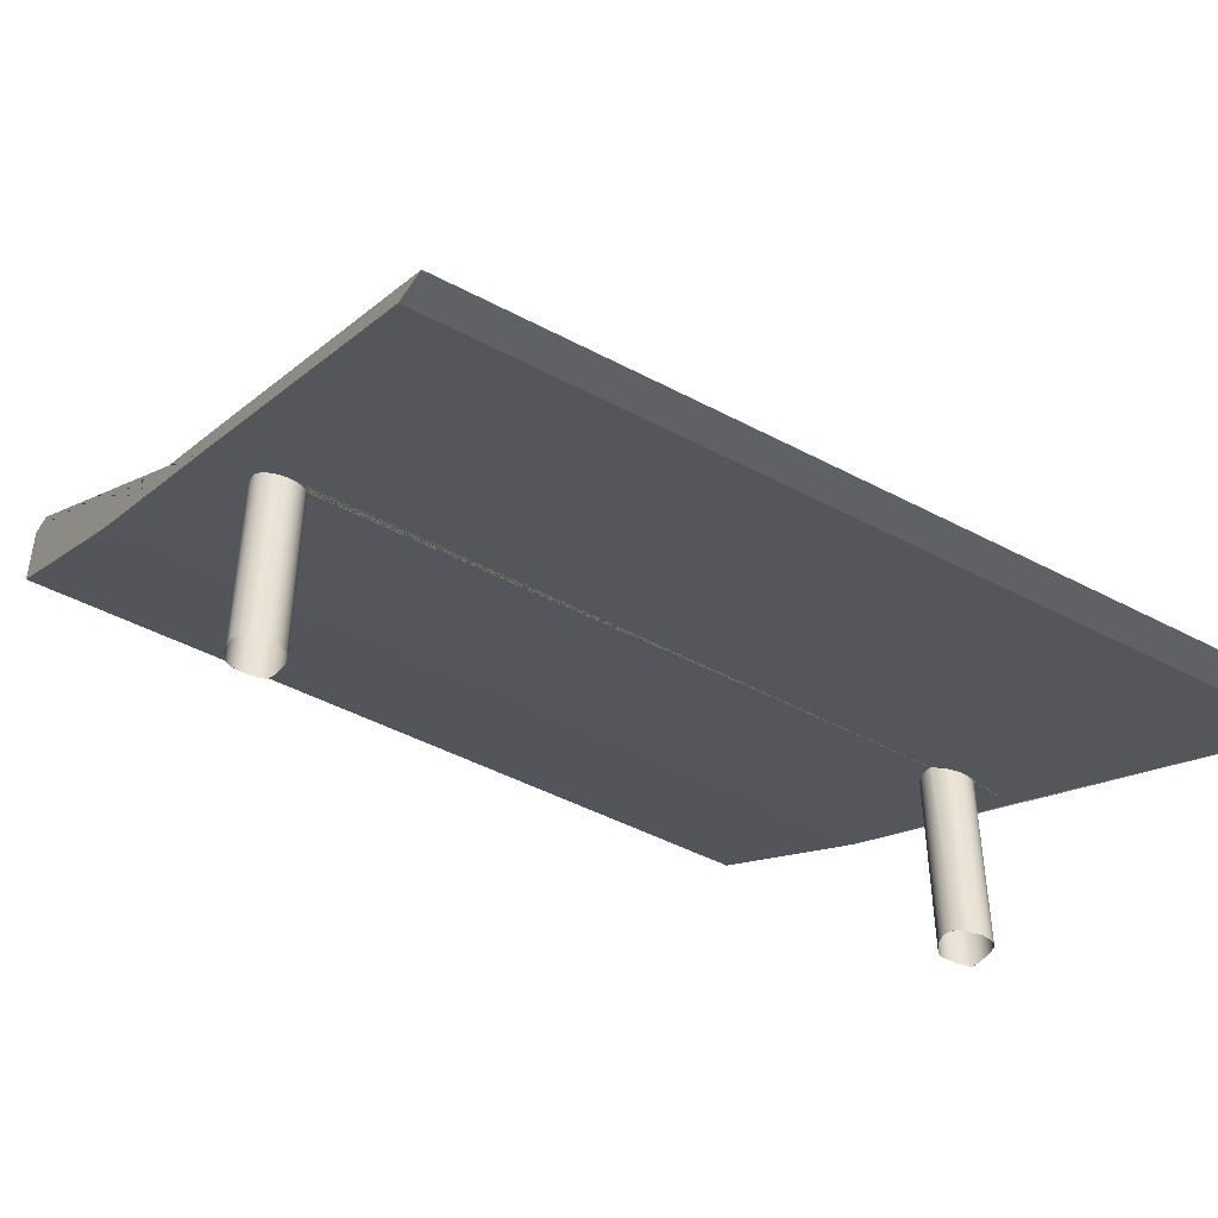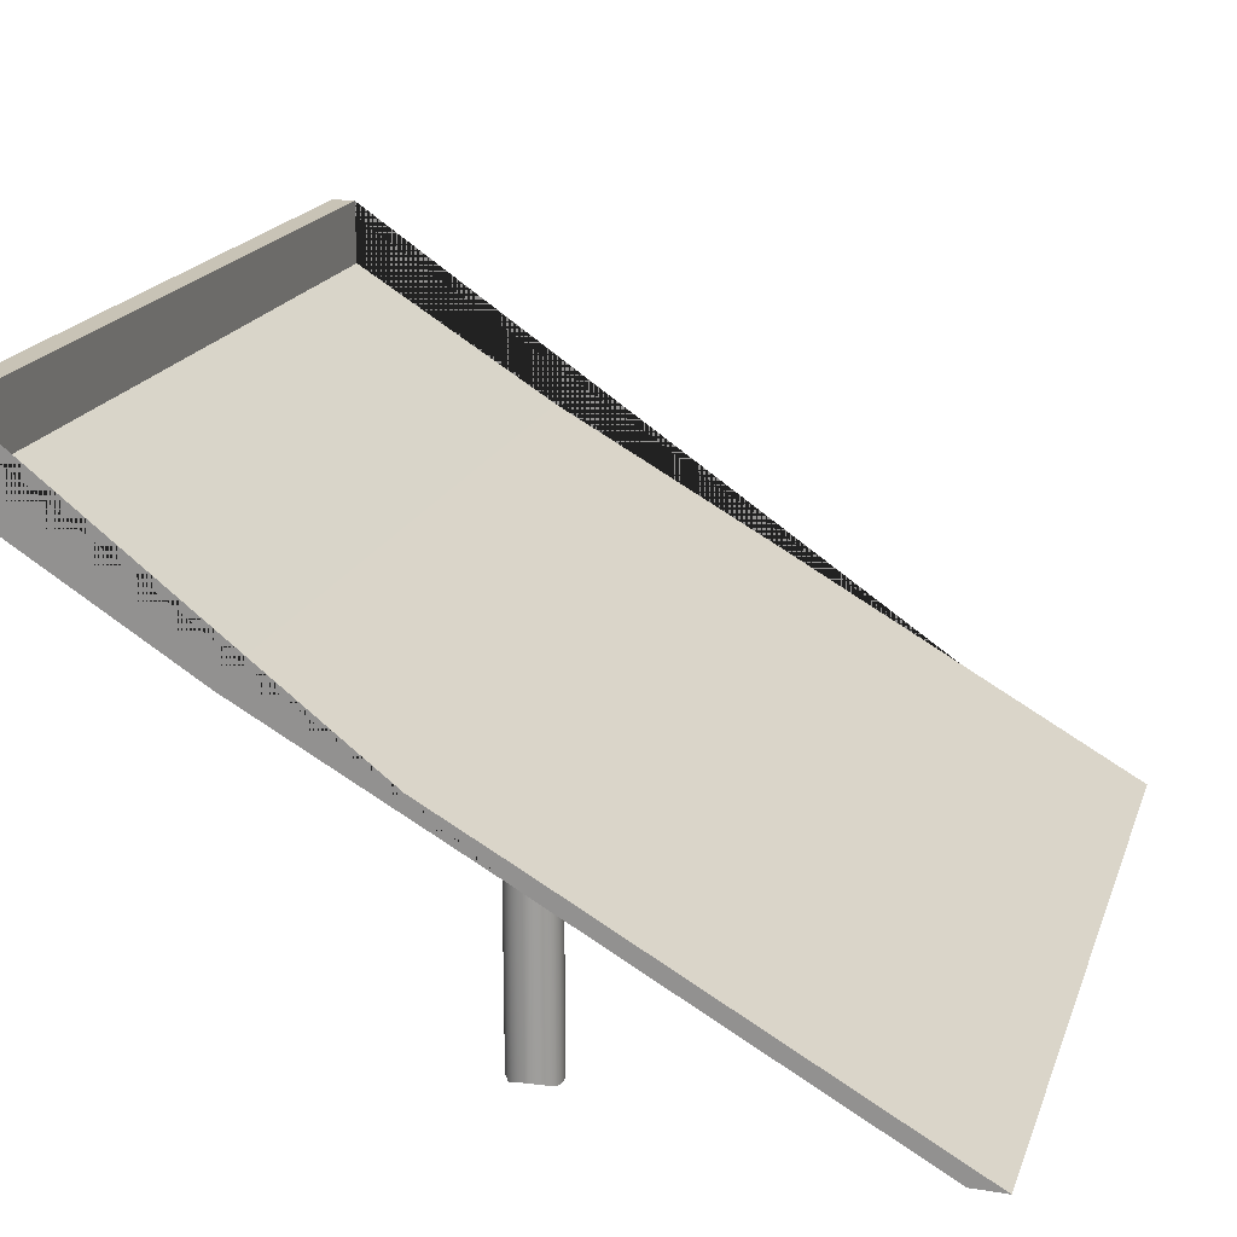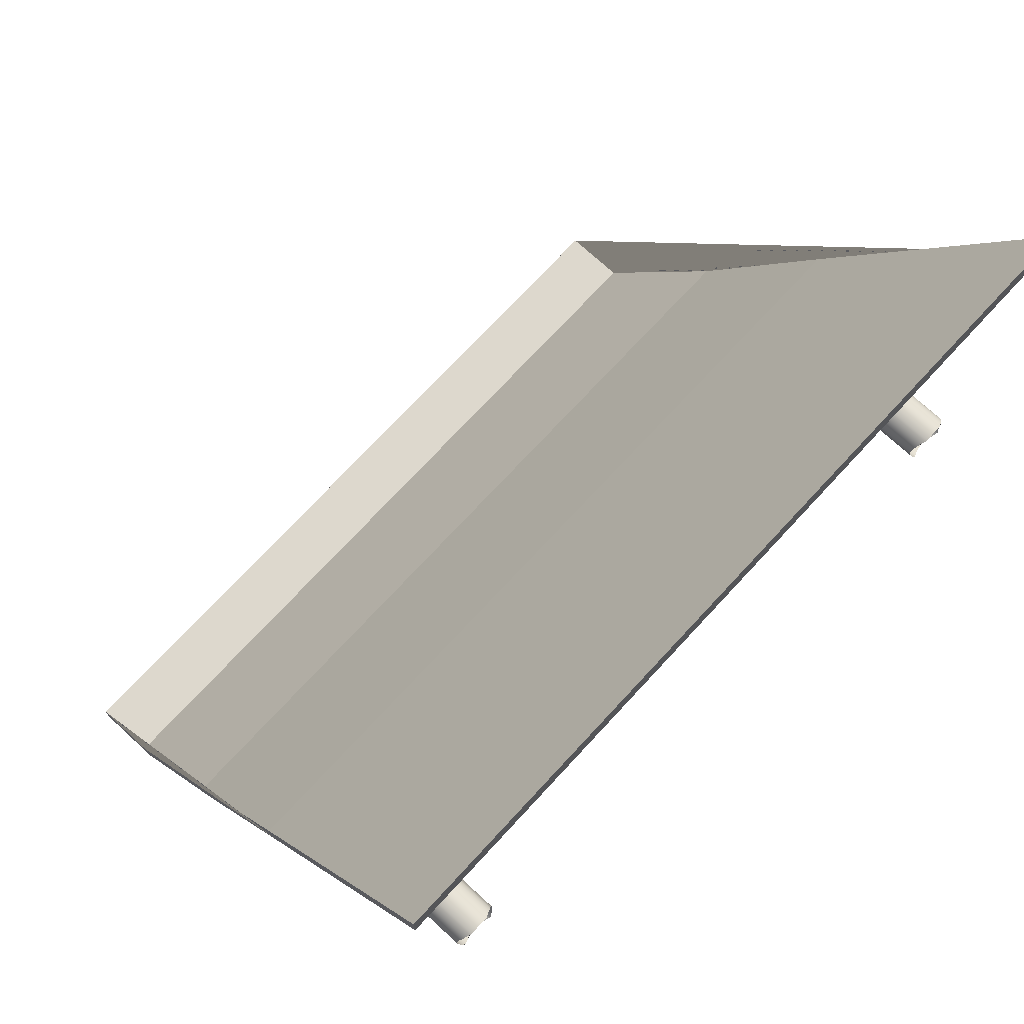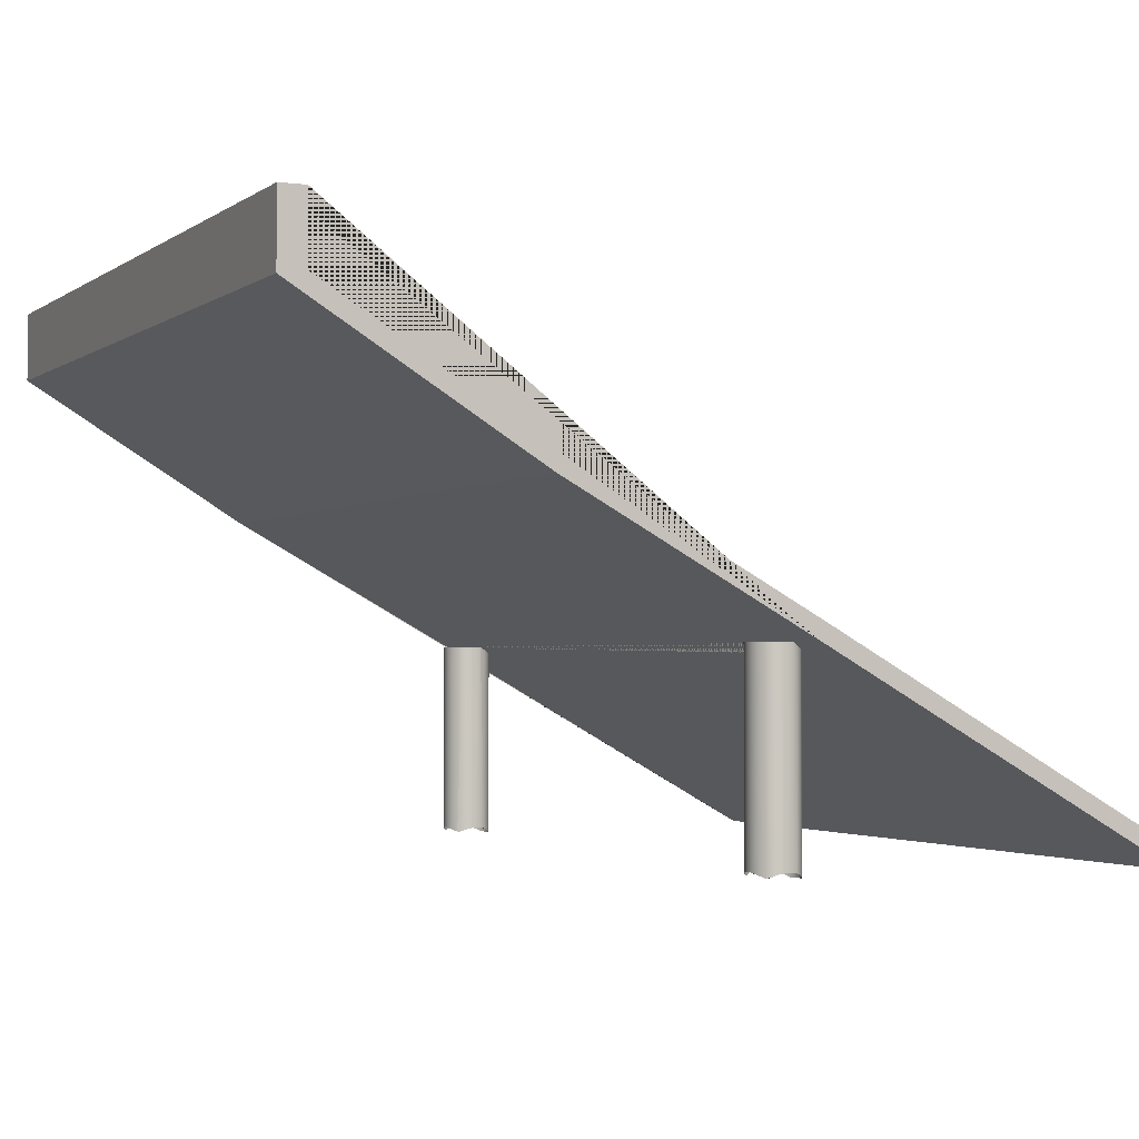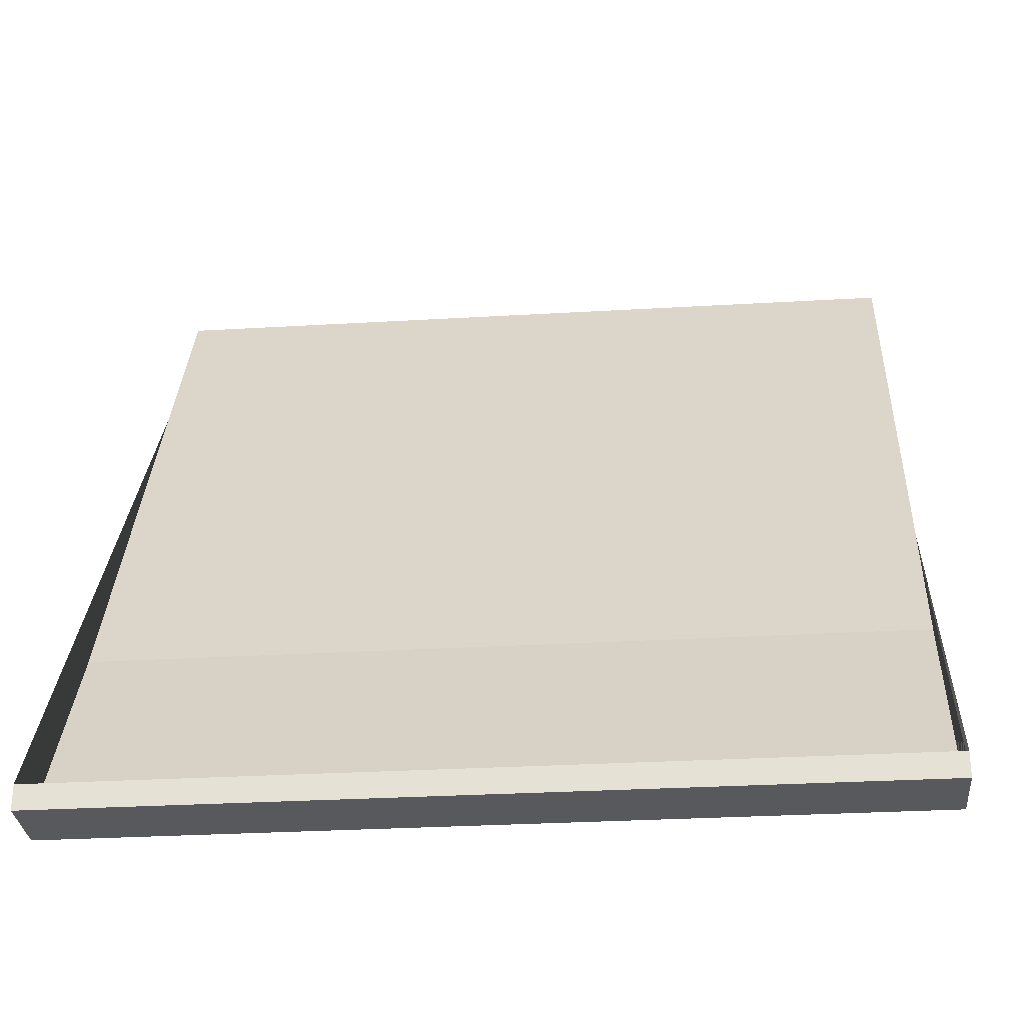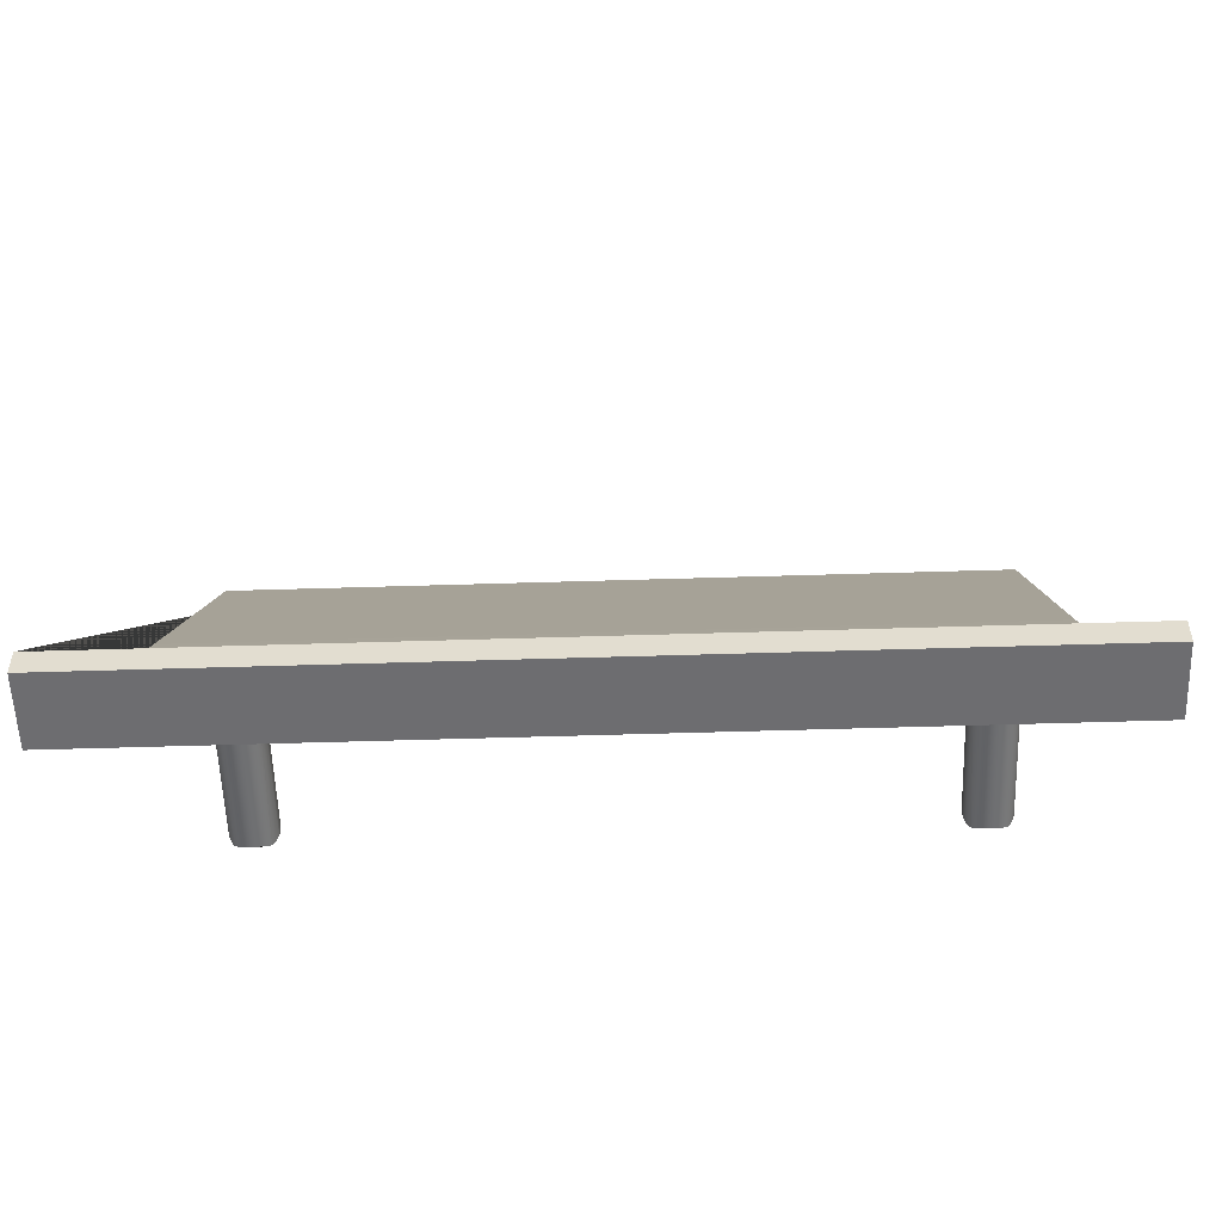
<metadata>
{"format":"obj","ext":"obj","renderer":"f3d","projection":"perspective","resolution":1024,"background":"white","views":[{"elev":-46.3,"azim":-31.3,"up":"+Y"},{"elev":19.4,"azim":-73.2,"up":"+Y"},{"elev":72.3,"azim":-47.3,"up":"+Z"},{"elev":-2.1,"azim":-114.5,"up":"+Y"},{"elev":-29.5,"azim":-175.0,"up":"+Z"},{"elev":-54.1,"azim":-178.1,"up":"+Z"}]}
</metadata>
<code>
g Mesh1 Group1 Model
v 0.8808 -0.9877 0.07587
v 0.8821 -0.9864 0.07286
v 0.8867 -0.9849 0.06157
v 0.8867 -0.5148 0.06157
v 0.8866 -0.5148 0.0619
v 0.8808 -0.5226 0.07587
f 1 2 3 4 5 6
v 0.8881 -0.9836 0.05112
v 0.8888 -0.9842 0.04623
v 0.8888 -0.5148 0.04623
f 3 7 8 9 4
v 0.8867 -0.9862 0.03089
v 0.8867 -0.5148 0.03089
f 8 10 11 9
v 0.8861 -0.9864 0.02938
v 0.8808 -0.9917 0.01659
v 0.8808 -0.5148 0.01659
f 10 12 13 14 11
v 0.8735 -0.9964 0.007086
v 0.8715 -0.9948 0.00443
v 0.8714 -0.9948 0.004317
v 0.8714 -0.5148 0.004317
v 0.8751 -0.9948 0.009124
f 15 16 17 18 14 13 19
v 0.8591 -0.9897 -0.005103
v 0.8591 -0.5148 -0.005103
f 17 20 21 18
v 0.8512 -0.9864 -0.008374
v 0.8448 -0.9856 -0.01102
v 0.8448 -0.5148 -0.01102
f 22 23 24 21 20
v 0.8295 -0.9836 -0.01304
v 0.8295 -0.5148 -0.01304
f 23 25 26 24
v 0.8141 -0.9856 -0.01102
v 0.8141 -0.5148 -0.01102
f 27 28 26 25
v 0.7998 -0.9897 -0.005103
v 0.7998 -0.5148 -0.005103
v 0.8077 -0.9864 -0.008374
f 29 30 28 27 31
v 0.7876 -0.9948 0.004317
v 0.7876 -0.5148 0.004317
f 32 33 30 29
v 0.7781 -0.5148 0.01659
v 0.7875 -0.9948 0.00443
v 0.7854 -0.9964 0.007086
v 0.7839 -0.9948 0.009124
v 0.7781 -0.9917 0.01659
f 34 33 32 35 36 37 38
v 0.7722 -0.5148 0.06157
v 0.7724 -0.5148 0.0619
v 0.7722 -0.5148 0.03089
v 0.7702 -0.5148 0.04623
f 39 40 5 4 9 11 14 18 21 24 26 28 30 33 34 41 42
v 0.7781 -0.9877 0.07587
v 0.7781 -0.5226 0.07587
v 0.7722 -0.9849 0.06157
v 0.7769 -0.9864 0.07286
f 43 44 40 39 45 46
v 0.7876 -0.5295 0.08815
v 0.7876 -0.9928 0.08815
f 47 44 43 48
v 0.8714 -0.5295 0.08815
v 0.8591 -0.5348 0.09756
v 0.8448 -0.5381 0.1035
v 0.8295 -0.5392 0.1055
v 0.8141 -0.5381 0.1035
v 0.7998 -0.5348 0.09756
f 40 5 6 49 50 51 52 53 54 47 44
v -0.9993 -0.1944 -0.5189
v 1.001 -0.1944 -0.5189
v 1.001 -0.5148 0.0619
v -0.7711 -0.5148 0.0619
v -0.8853 -0.5148 0.0619
v -0.9993 -0.5148 0.0619
f 55 56 57 5 40 58 59 60
v -0.9993 0.1531 -1.079
v 1.001 0.1531 -1.079
f 61 62 56 55
v -0.9993 0.3202 -1.079
v 1.001 0.3202 -1.079
f 61 63 64 62
v -0.9993 -1 0.9283
v -0.9993 -1 1.01
v -0.9993 -0.4798 0.08133
v -0.9993 -0.1598 -0.4987
v -0.9993 0.1629 -1.019
v -0.9993 0.3202 -1.019
f 60 65 66 67 68 69 70 63 61 55
v 1.001 -1 0.9283
v -0.8795 -0.5226 0.07587
v -0.8701 -0.5295 0.08815
v -0.8578 -0.5348 0.09756
v -0.8435 -0.5381 0.1035
v -0.8282 -0.5392 0.1055
v -0.8128 -0.5381 0.1035
v -0.7985 -0.5348 0.09756
v -0.7863 -0.5295 0.08815
v -0.7768 -0.5226 0.07587
f 57 71 65 60 59 72 73 74 75 76 77 78 79 80 58 40 44 47 54 53 52 51 50 49 6 5
v 1.001 0.3202 -1.019
v 1.001 0.1629 -1.019
v 1.001 -0.1598 -0.4987
v 1.001 -0.4798 0.08133
v 1.001 -1 1.01
f 71 57 56 62 64 81 82 83 84 85
f 70 81 64 63
f 69 82 81 70
f 69 68 83 82
f 68 67 84 83
f 67 66 85 84
f 66 65 71 85
v -0.8854 -0.5148 0.06157
v -0.8854 -0.9849 0.06157
v -0.8808 -0.9864 0.07286
v -0.8795 -0.9877 0.07587
f 72 59 86 87 88 89
f 59 58 80 79 78 77 76 75 74 73 72
v -0.7768 -0.5148 0.07587
v -0.8795 -0.5148 0.07587
v -0.8701 -0.5148 0.08815
v -0.8578 -0.5148 0.09756
v -0.8435 -0.5148 0.1035
v -0.8282 -0.5148 0.1055
v -0.8128 -0.5148 0.1035
v -0.7985 -0.5148 0.09756
v -0.7863 -0.5148 0.08815
f 90 58 59 91 92 93 94 95 96 97 98
f 90 80 58
f 98 79 80 90
f 97 78 79 98
f 96 77 78 97
f 95 76 77 96
f 94 75 76 95
f 93 74 75 94
f 92 73 74 93
f 91 72 73 92
f 91 59 72
v -0.8701 -0.9928 0.08815
f 73 72 89 99
v -0.8578 -0.9982 0.09756
v -0.8636 -0.9948 0.09312
f 100 74 73 99 101
v -0.8522 -1 0.09987
v -0.8435 -1 0.1035
f 102 103 75 74 100
v -0.8282 -1 0.1055
f 103 104 76 75
v -0.8128 -1 0.1035
f 104 105 77 76
v -0.8041 -1 0.09987
v -0.7985 -0.9982 0.09756
f 105 106 107 78 77
v -0.7927 -0.9948 0.09312
v -0.7863 -0.9928 0.08815
f 108 109 79 78 107
v -0.7768 -0.9877 0.07587
f 79 109 110 80
v -0.7756 -0.9864 0.07286
v -0.7709 -0.9849 0.06157
v -0.7709 -0.5148 0.06157
f 111 112 113 58 80 110
v -0.7695 -0.9836 0.05112
v -0.7689 -0.9842 0.04623
v -0.7689 -0.5148 0.04623
f 112 114 115 116 113
v -0.7709 -0.9862 0.03089
v -0.7709 -0.5148 0.03089
f 115 117 118 116
v -0.7715 -0.9864 0.02938
v -0.7768 -0.9917 0.01659
v -0.7768 -0.5148 0.01659
f 117 119 120 121 118
v -0.7826 -0.9948 0.009124
v -0.7841 -0.9964 0.007086
v -0.7862 -0.9948 0.00443
v -0.7863 -0.9948 0.004317
v -0.7863 -0.5148 0.004317
f 121 120 122 123 124 125 126
v -0.7985 -0.9897 -0.005103
v -0.7985 -0.5148 -0.005103
f 125 127 128 126
v -0.8064 -0.9864 -0.008374
v -0.8128 -0.9856 -0.01102
v -0.8128 -0.5148 -0.01102
f 127 129 130 131 128
v -0.8282 -0.9836 -0.01304
v -0.8282 -0.5148 -0.01304
f 130 132 133 131
v -0.8435 -0.9856 -0.01102
v -0.8435 -0.5148 -0.01102
f 134 135 133 132
v -0.8578 -0.9897 -0.005103
v -0.8578 -0.5148 -0.005103
v -0.8499 -0.9864 -0.008374
f 136 137 135 134 138
v -0.8701 -0.9948 0.004317
v -0.8701 -0.5148 0.004317
f 139 140 137 136
v -0.8795 -0.9917 0.01659
v -0.8795 -0.5148 0.01659
v -0.8702 -0.9948 0.00443
v -0.8722 -0.9964 0.007086
v -0.8738 -0.9948 0.009124
f 141 142 140 139 143 144 145
v -0.8854 -0.9862 0.03089
v -0.8854 -0.5148 0.03089
v -0.8848 -0.9864 0.02938
f 146 147 142 141 148
v -0.8874 -0.5148 0.04623
v -0.8874 -0.9842 0.04623
f 149 147 146 150
f 86 59 58 113 116 118 121 126 128 131 133 135 137 140 142 147 149
v -0.8868 -0.9836 0.05112
f 86 149 150 151 87
v 0.7781 -0.5148 0.07587
f 152 40 44
v 0.8808 -0.5148 0.07587
v 0.7876 -0.5148 0.08815
v 0.7998 -0.5148 0.09756
v 0.8141 -0.5148 0.1035
v 0.8295 -0.5148 0.1055
v 0.8448 -0.5148 0.1035
v 0.8591 -0.5148 0.09756
v 0.8714 -0.5148 0.08815
f 153 5 40 152 154 155 156 157 158 159 160
f 153 6 5
f 160 49 6 153
f 159 50 49 160
f 158 51 50 159
f 157 52 51 158
f 156 53 52 157
f 155 54 53 156
f 154 47 54 155
f 152 44 47 154
v 0.7998 -0.9982 0.09756
v 0.7941 -0.9948 0.09312
f 161 54 47 48 162
v 0.8054 -1 0.09987
v 0.8141 -1 0.1035
f 163 164 53 54 161
v 0.8295 -1 0.1055
f 165 52 53 164
v 0.8448 -1 0.1035
f 165 166 51 52
v 0.8535 -1 0.09987
v 0.8591 -0.9982 0.09756
f 167 168 50 51 166
v 0.8649 -0.9948 0.09312
v 0.8714 -0.9928 0.08815
f 168 169 170 49 50
f 170 1 6 49
v 0.7702 -0.9842 0.04623
v 0.7709 -0.9836 0.05112
f 39 42 171 172 45
v 0.7722 -0.9862 0.03089
f 42 41 173 171
v 0.7729 -0.9864 0.02938
f 41 34 38 174 173

</code>
